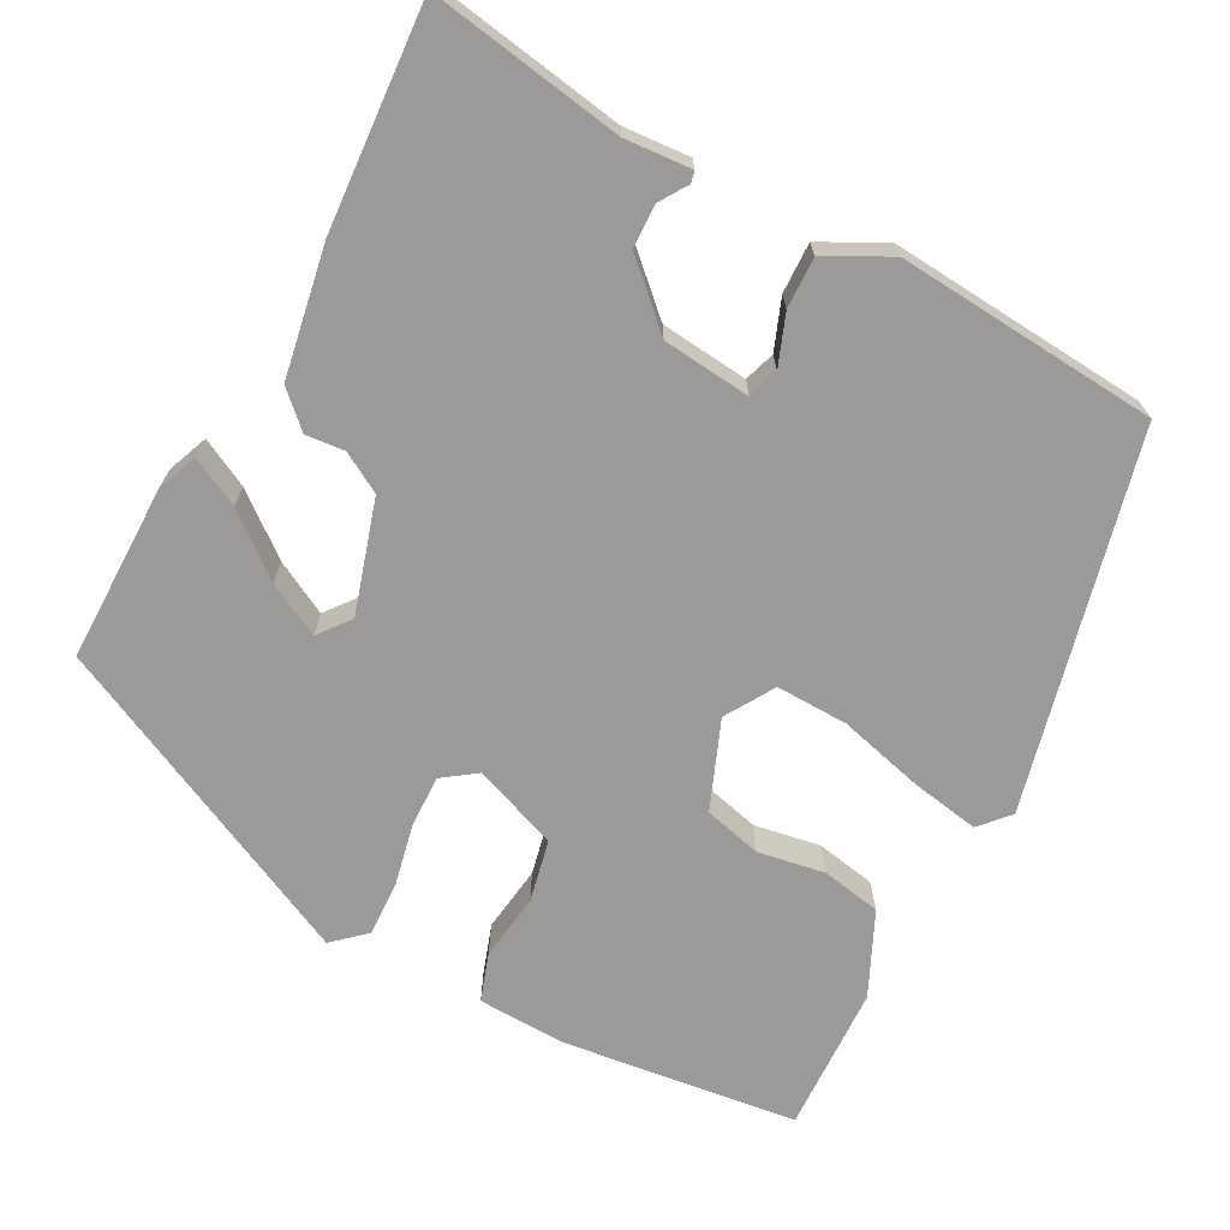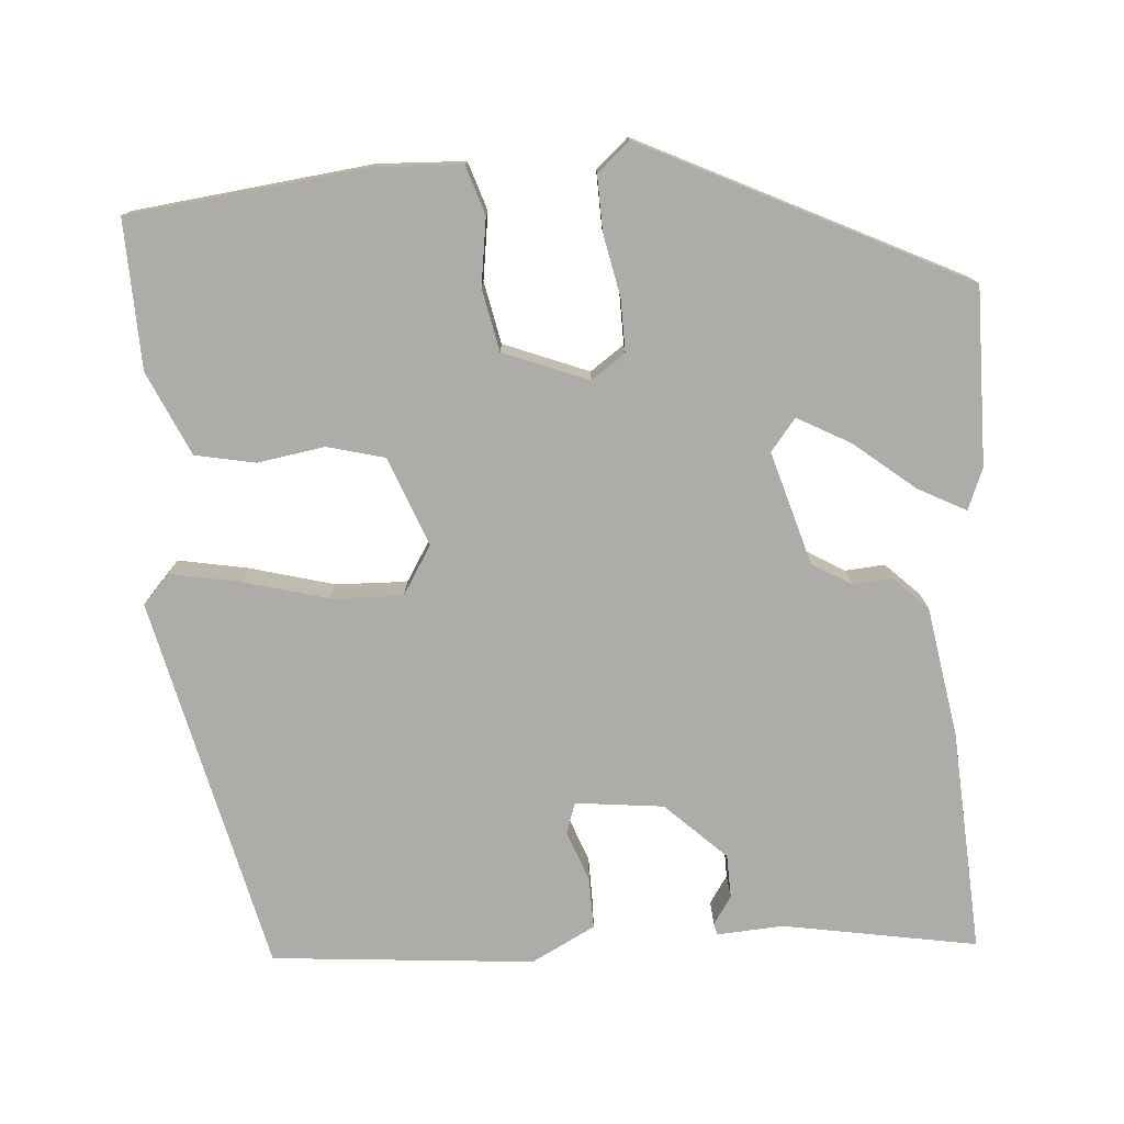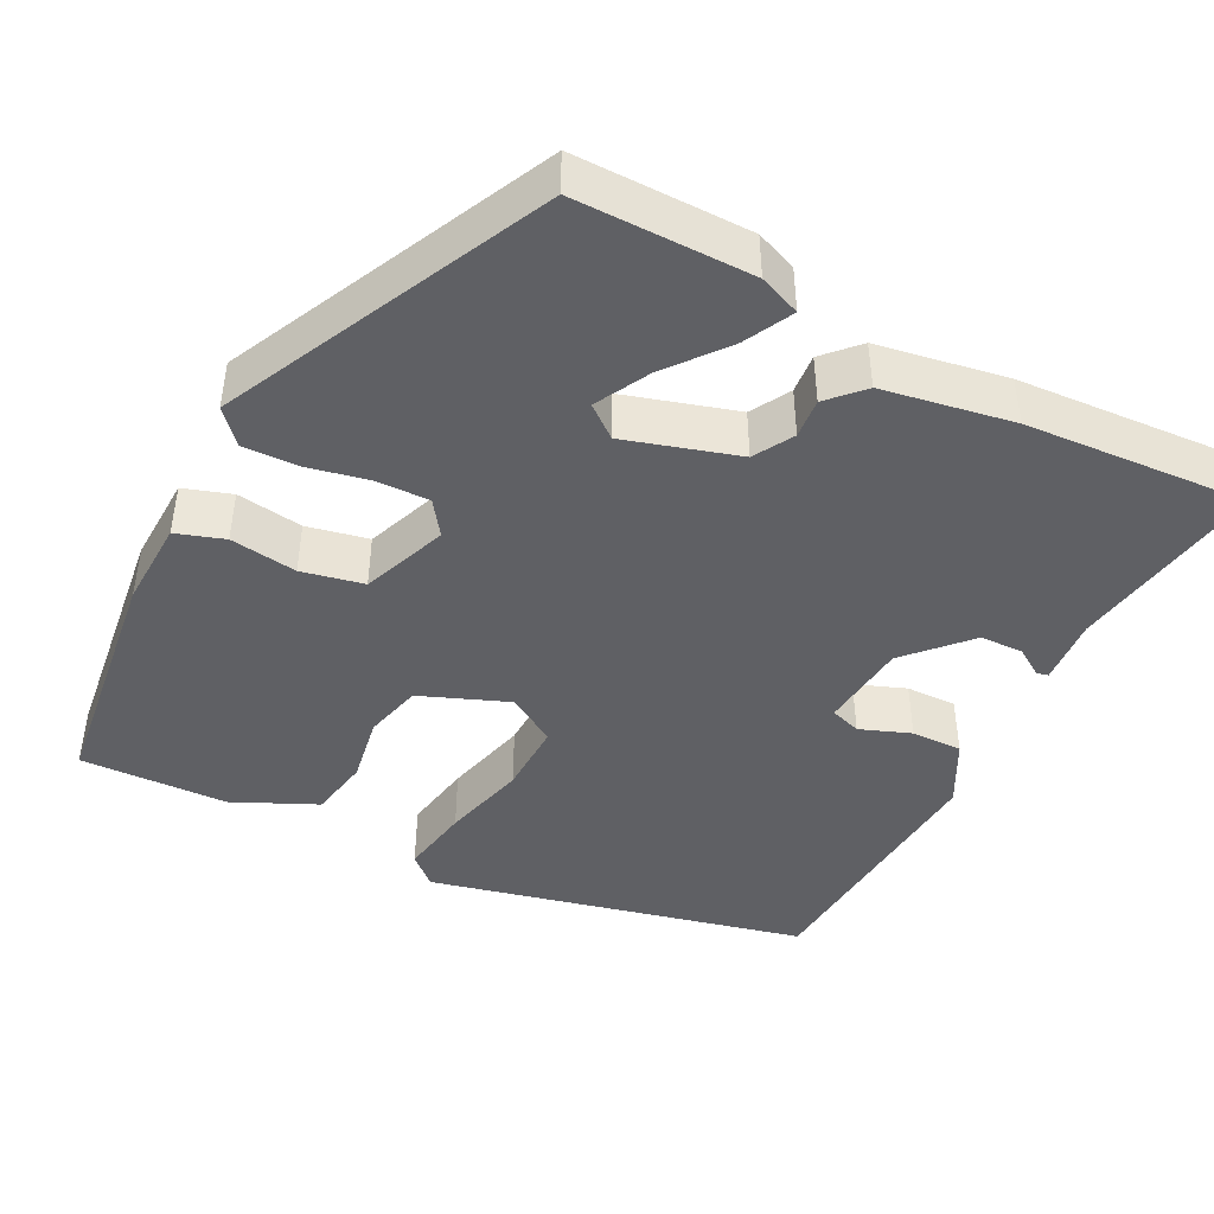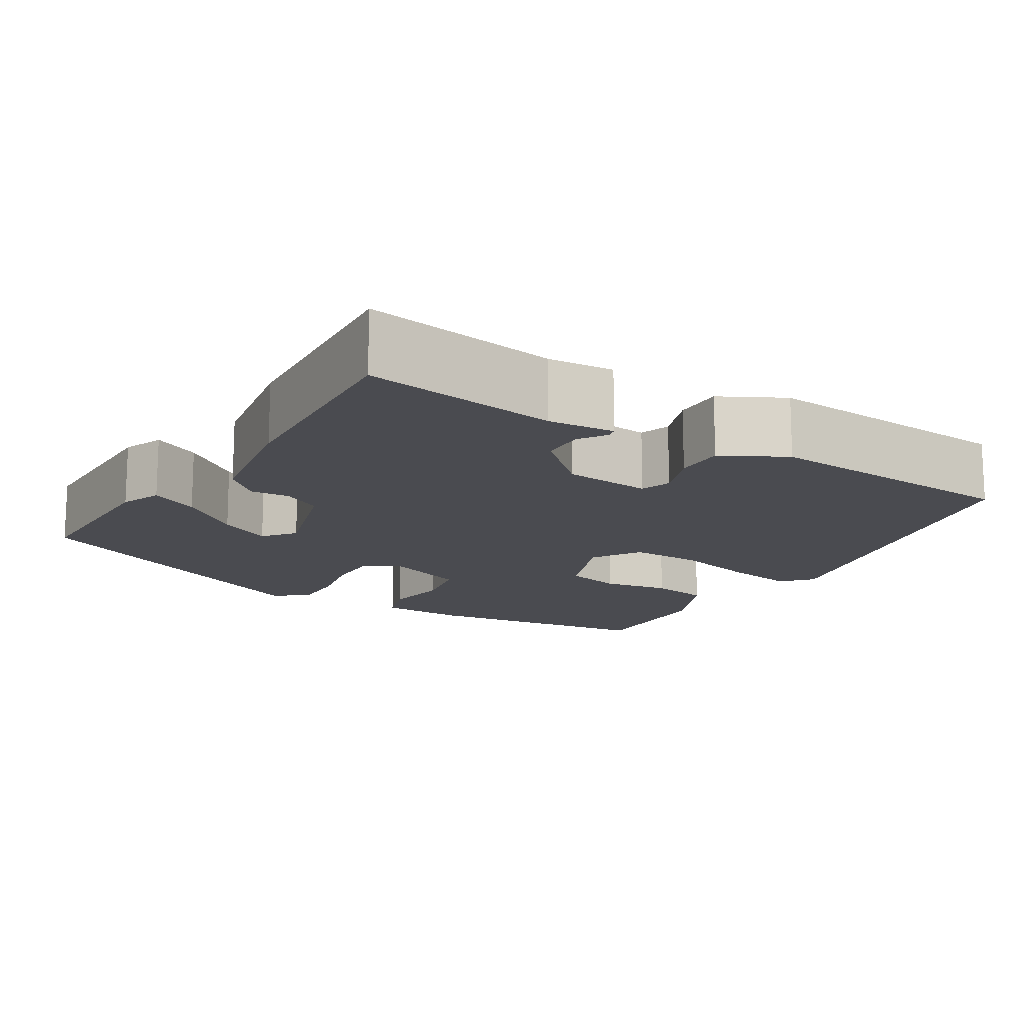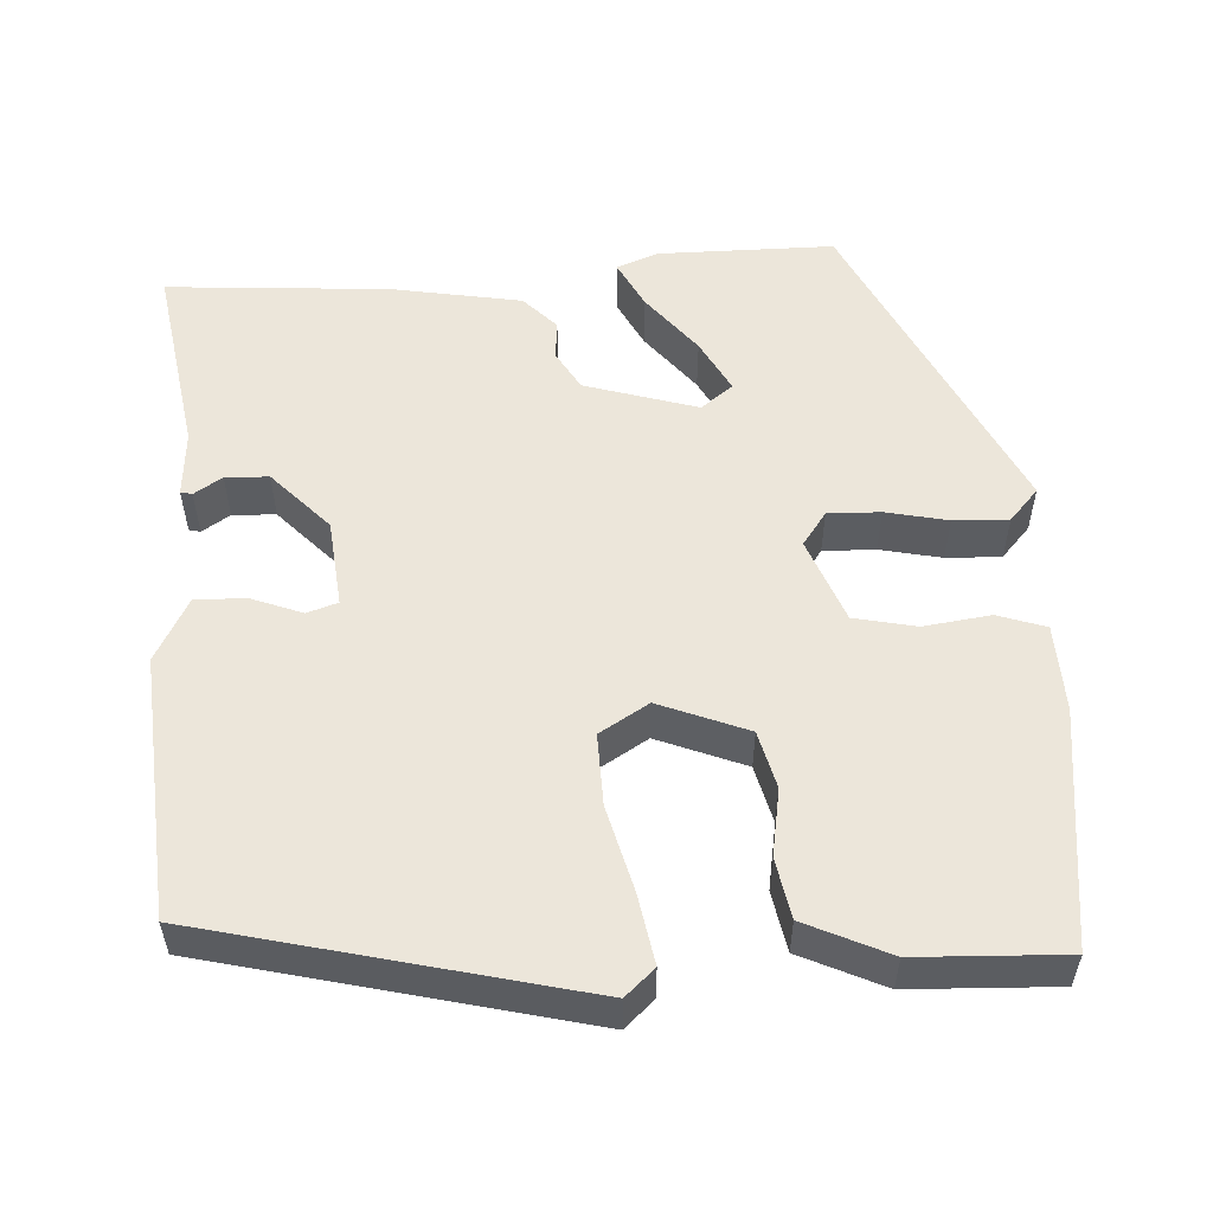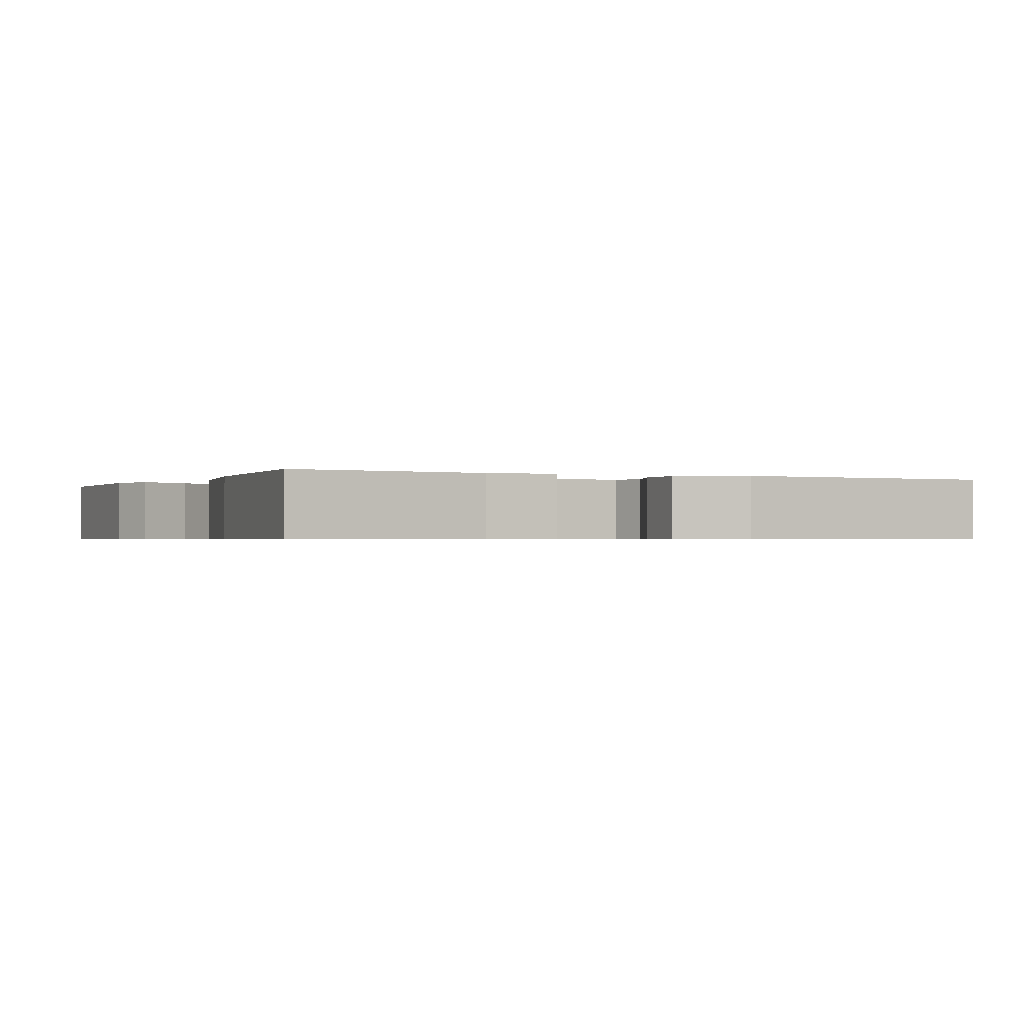
<metadata>
{"format":"obj","ext":"obj","renderer":"f3d","projection":"perspective","resolution":1024,"background":"white","views":[{"elev":-69.5,"azim":-120.2,"up":"+Y"},{"elev":-76.7,"azim":91.5,"up":"+Y"},{"elev":-44.3,"azim":150.6,"up":"+Y"},{"elev":-14.4,"azim":-123.7,"up":"+Y"},{"elev":54.3,"azim":-5.4,"up":"+Y"},{"elev":-0.7,"azim":-116.5,"up":"+Y"}]}
</metadata>
<code>
v 0.314 0.07 -0.487
v 0.098 0.07 -0.495
v 0.047 0.07 -0.477
v 0.075 0.07 -0.417
v 0.131 0.07 -0.341
v 0.163 0.07 -0.275
v 0.123 0.07 -0.246
v -0.013 0.07 -0.293
v -0.039 0.07 -0.342
v -0.033 0.07 -0.39
v -0.071 0.07 -0.433
v -0.229 0.07 -0.467
v -0.5 0.07 -0.496
v -0.47 0.07 -0.258
v -0.479 0.07 -0.177
v -0.465 0.07 -0.173
v -0.43 0.07 -0.194
v -0.377 0.07 -0.19
v -0.311 0.07 -0.114
v -0.304 0.07 -0.006
v -0.342 0.07 0.005
v -0.403 0.07 -0.021
v -0.465 0.07 -0.025
v -0.509 0.07 0.051
v -0.496 0.07 0.372
v -0.042 0.07 0.5
v -0.005 0.07 0.469
v -0.017 0.07 0.383
v -0.04 0.07 0.279
v -0.039 0.07 0.191
v 0.022 0.07 0.157
v 0.128 0.07 0.204
v 0.143 0.07 0.275
v 0.126 0.07 0.356
v 0.137 0.07 0.43
v 0.237 0.07 0.481
v 0.417 0.07 0.495
v 0.464 0.07 0.207
v 0.464 0.07 0.1
v 0.406 0.07 0.078
v 0.324 0.07 0.086
v 0.249 0.07 0.067
v 0.213 0.07 -0.038
v 0.244 0.07 -0.078
v 0.308 0.07 -0.074
v 0.383 0.07 -0.055
v 0.45 0.07 -0.05
v 0.487 0.07 -0.088
v 0.314 0 -0.487
v 0.098 0 -0.495
v 0.047 0 -0.477
v 0.075 0 -0.417
v 0.131 0 -0.341
v 0.163 0 -0.275
v 0.123 0 -0.246
v -0.013 0 -0.293
v -0.039 0 -0.342
v -0.033 0 -0.39
v -0.071 0 -0.433
v -0.229 0 -0.467
v -0.5 0 -0.496
v -0.47 0 -0.258
v -0.479 0 -0.177
v -0.465 0 -0.173
v -0.43 0 -0.194
v -0.377 0 -0.19
v -0.311 0 -0.114
v -0.304 0 -0.006
v -0.342 0 0.005
v -0.403 0 -0.021
v -0.465 0 -0.025
v -0.509 0 0.051
v -0.496 0 0.372
v -0.042 0 0.5
v -0.005 0 0.469
v -0.017 0 0.383
v -0.04 0 0.279
v -0.039 0 0.191
v 0.022 0 0.157
v 0.128 0 0.204
v 0.143 0 0.275
v 0.126 0 0.356
v 0.137 0 0.43
v 0.237 0 0.481
v 0.417 0 0.495
v 0.464 0 0.207
v 0.464 0 0.1
v 0.406 0 0.078
v 0.324 0 0.086
v 0.249 0 0.067
v 0.213 0 -0.038
v 0.244 0 -0.078
v 0.308 0 -0.074
v 0.383 0 -0.055
v 0.45 0 -0.05
v 0.487 0 -0.088
f 1 2 3
f 48 1 3
f 47 48 3
f 46 47 3
f 45 46 3
f 39 40 41
f 38 39 41
f 37 38 41
f 36 37 41
f 35 36 41
f 34 35 41
f 33 34 41
f 32 33 41 42
f 31 32 42 43
f 27 28 29
f 26 27 29
f 25 26 29
f 24 25 29
f 23 24 29
f 22 23 29
f 21 22 29
f 20 21 29 30
f 31 43 44
f 30 31 44
f 20 30 44
f 19 20 44
f 14 15 16 17
f 14 17 18
f 13 14 18
f 12 13 18
f 11 12 18
f 10 11 18
f 9 10 18
f 3 4 5
f 45 3 5
f 45 5 6
f 44 45 6 7
f 19 44 7 8
f 8 9 18 19
f 51 50 49
f 51 49 96
f 51 96 95
f 51 95 94
f 51 94 93
f 89 88 87
f 89 87 86
f 89 86 85
f 89 85 84
f 89 84 83
f 89 83 82
f 89 82 81
f 90 89 81 80
f 91 90 80 79
f 77 76 75
f 77 75 74
f 77 74 73
f 77 73 72
f 77 72 71
f 77 71 70
f 77 70 69
f 78 77 69 68
f 92 91 79
f 92 79 78
f 92 78 68
f 92 68 67
f 65 64 63 62
f 66 65 62
f 66 62 61
f 66 61 60
f 66 60 59
f 66 59 58
f 66 58 57
f 53 52 51
f 53 51 93
f 54 53 93
f 55 54 93 92
f 56 55 92 67
f 67 66 57 56
f 1 49 50 2
f 2 50 51 3
f 3 51 52 4
f 4 52 53 5
f 5 53 54 6
f 6 54 55 7
f 7 55 56 8
f 8 56 57 9
f 9 57 58 10
f 10 58 59 11
f 11 59 60 12
f 12 60 61 13
f 13 61 62 14
f 14 62 63 15
f 15 63 64 16
f 16 64 65 17
f 17 65 66 18
f 18 66 67 19
f 19 67 68 20
f 20 68 69 21
f 21 69 70 22
f 22 70 71 23
f 23 71 72 24
f 24 72 73 25
f 25 73 74 26
f 26 74 75 27
f 27 75 76 28
f 28 76 77 29
f 29 77 78 30
f 30 78 79 31
f 31 79 80 32
f 32 80 81 33
f 33 81 82 34
f 34 82 83 35
f 35 83 84 36
f 36 84 85 37
f 37 85 86 38
f 38 86 87 39
f 39 87 88 40
f 40 88 89 41
f 41 89 90 42
f 42 90 91 43
f 43 91 92 44
f 44 92 93 45
f 45 93 94 46
f 46 94 95 47
f 47 95 96 48
f 48 96 49 1

</code>
